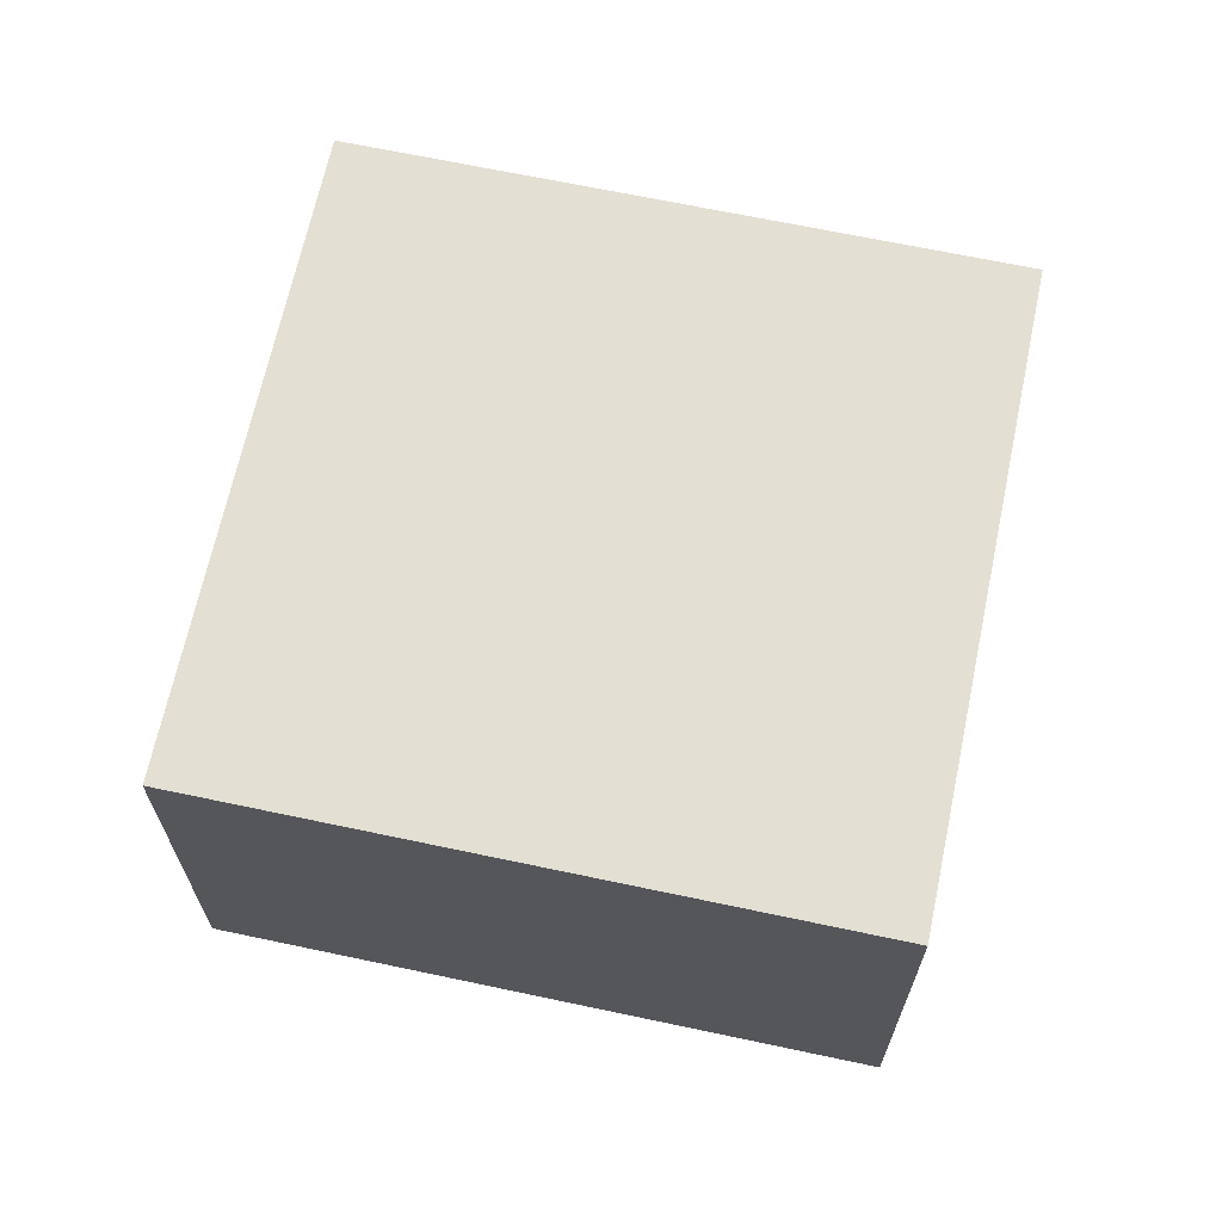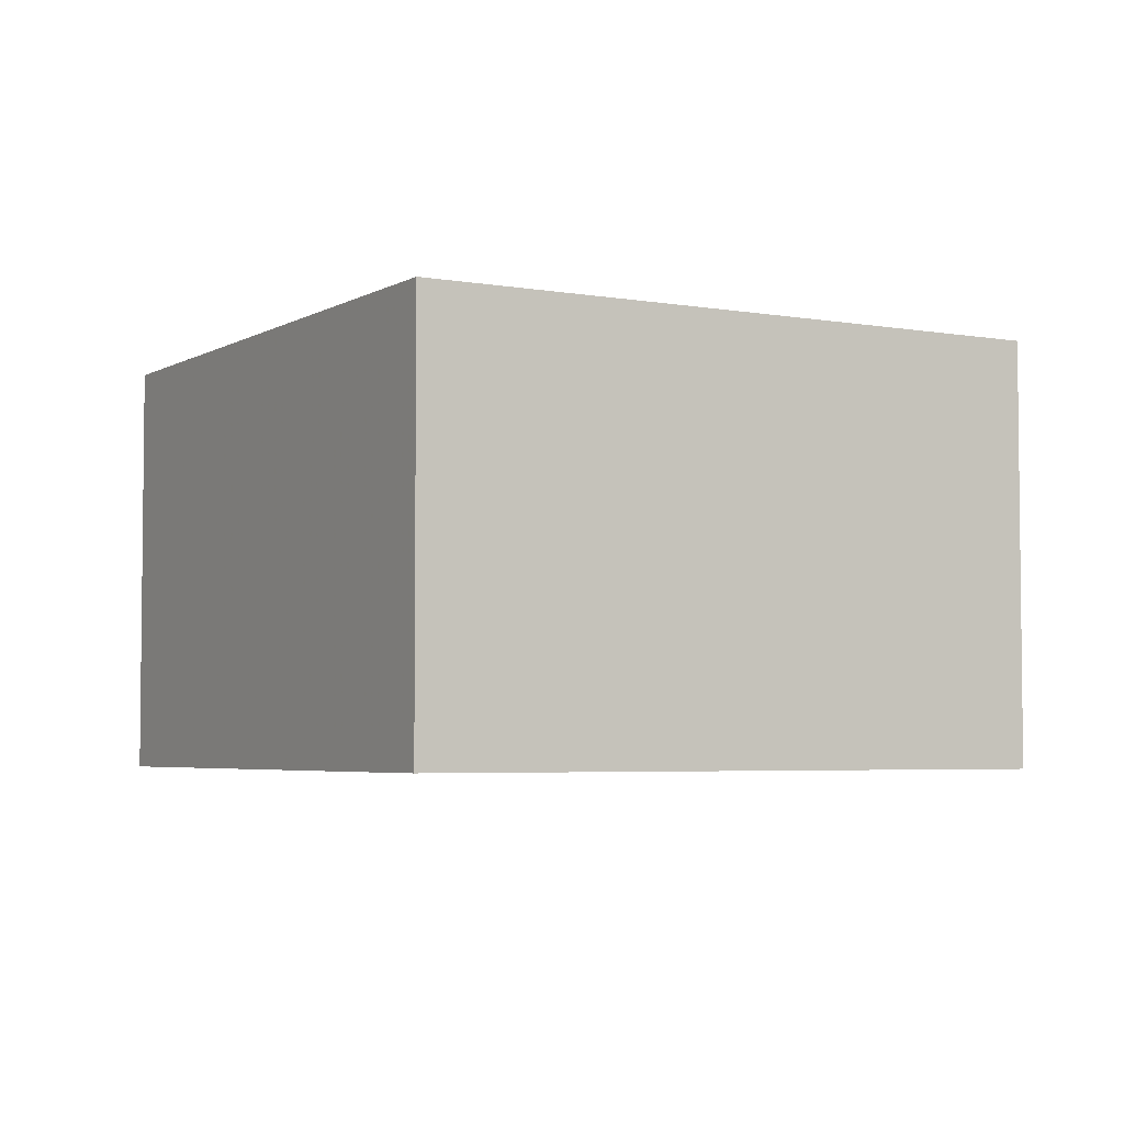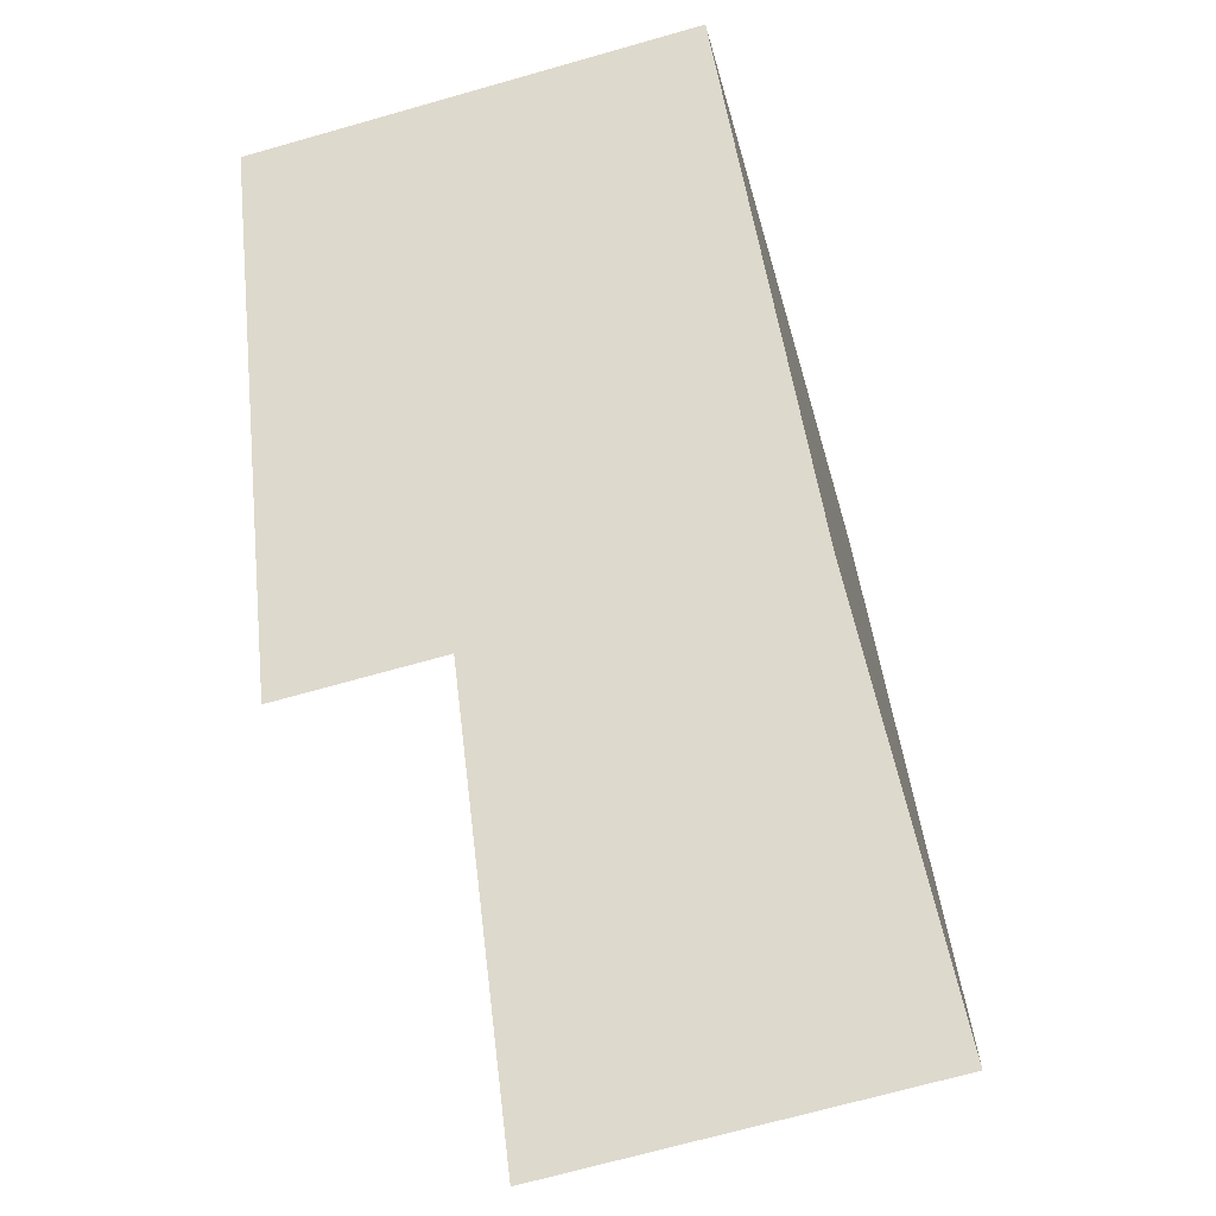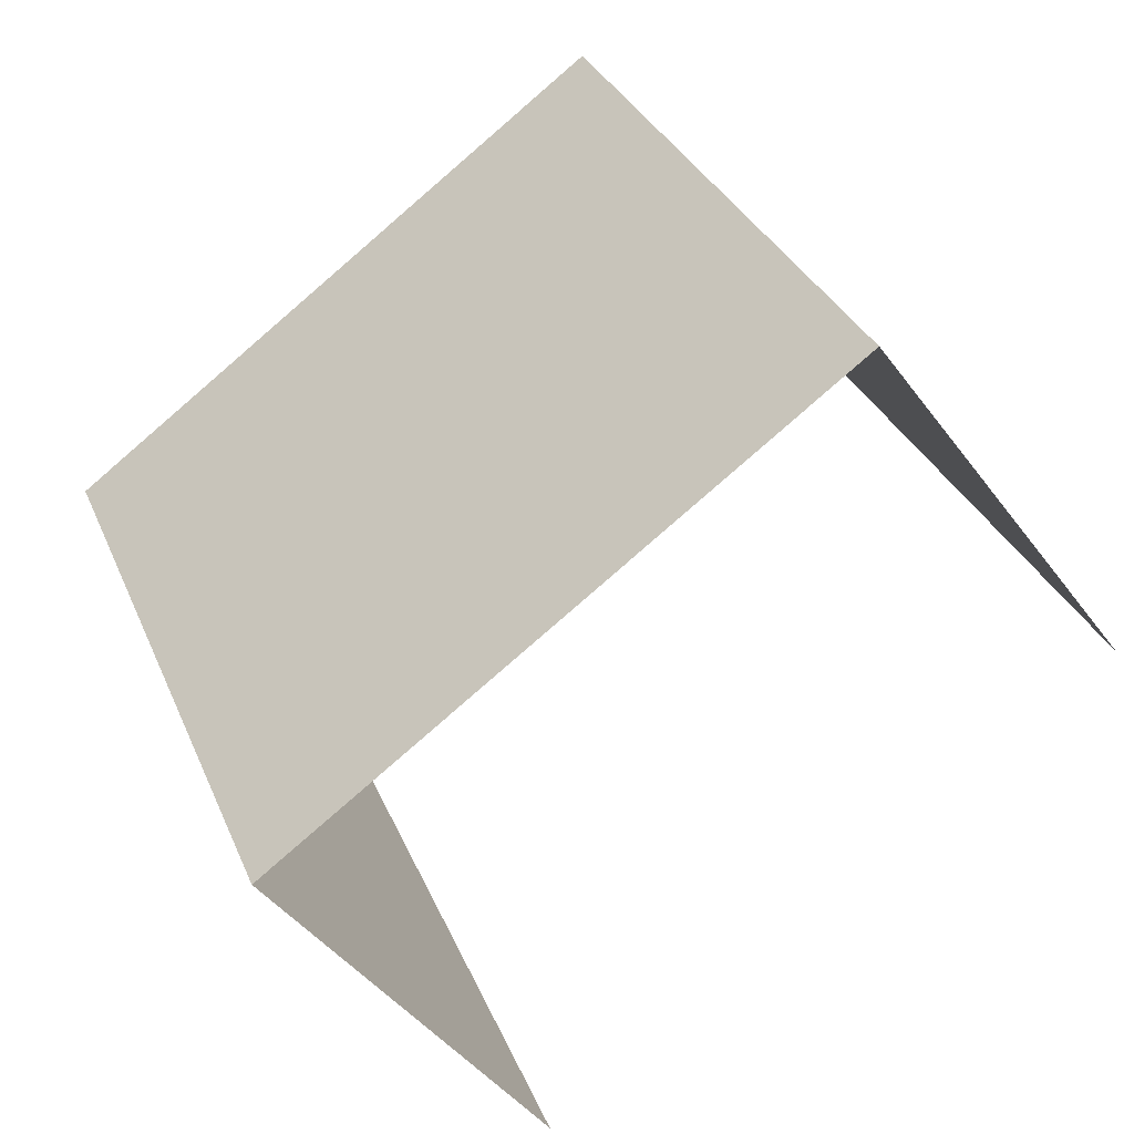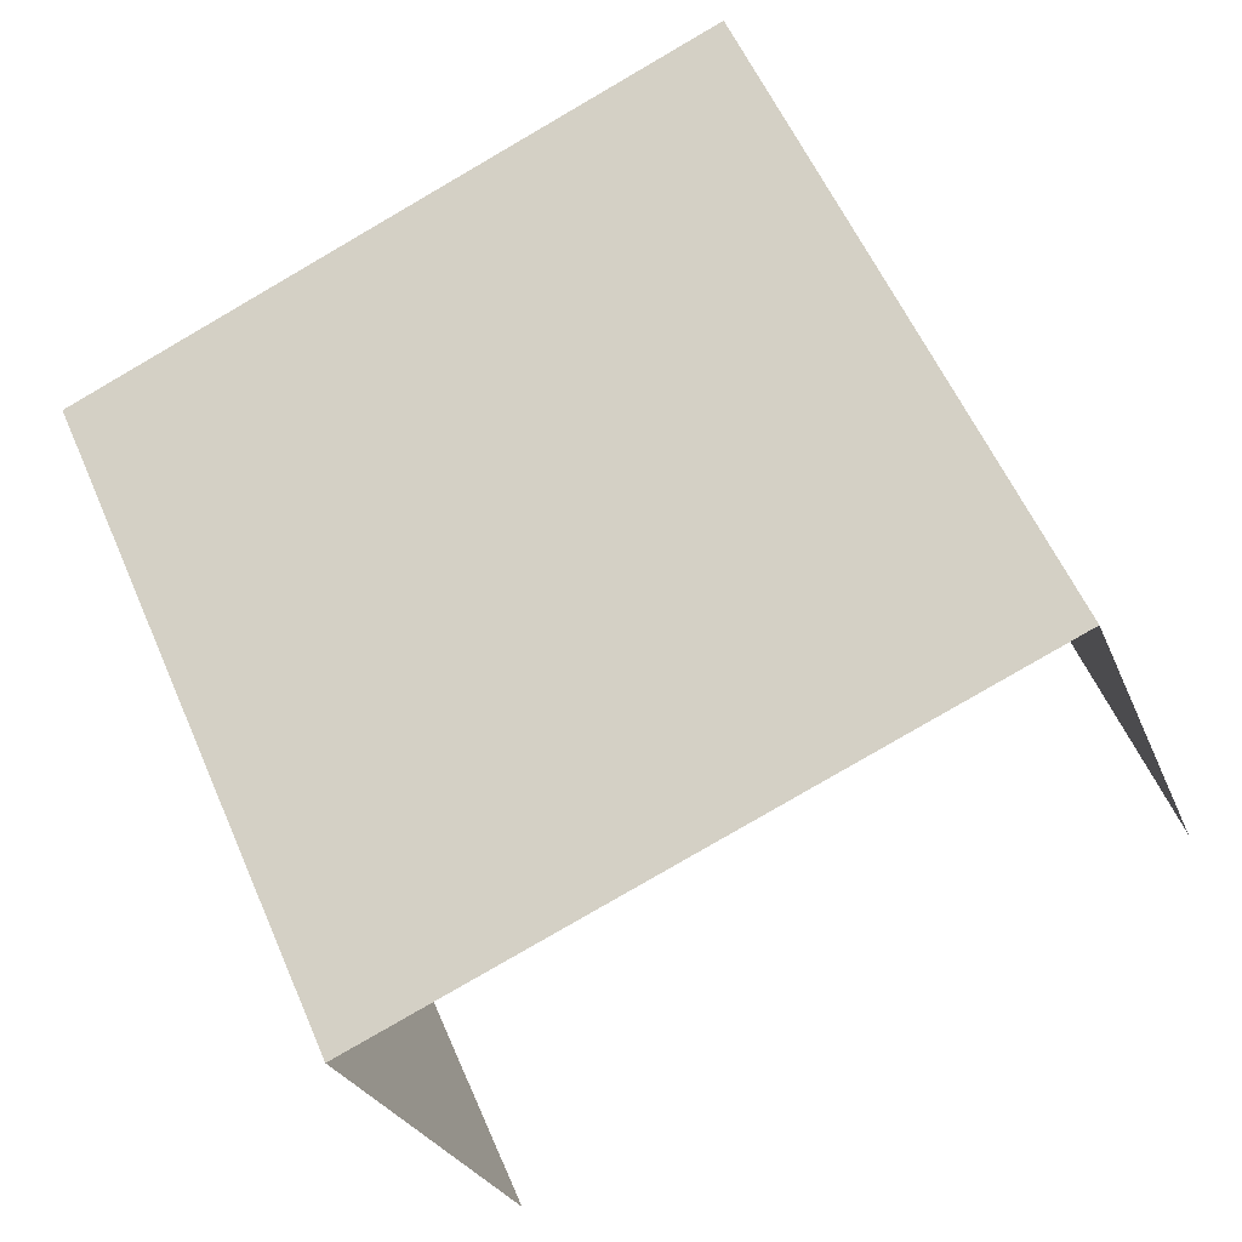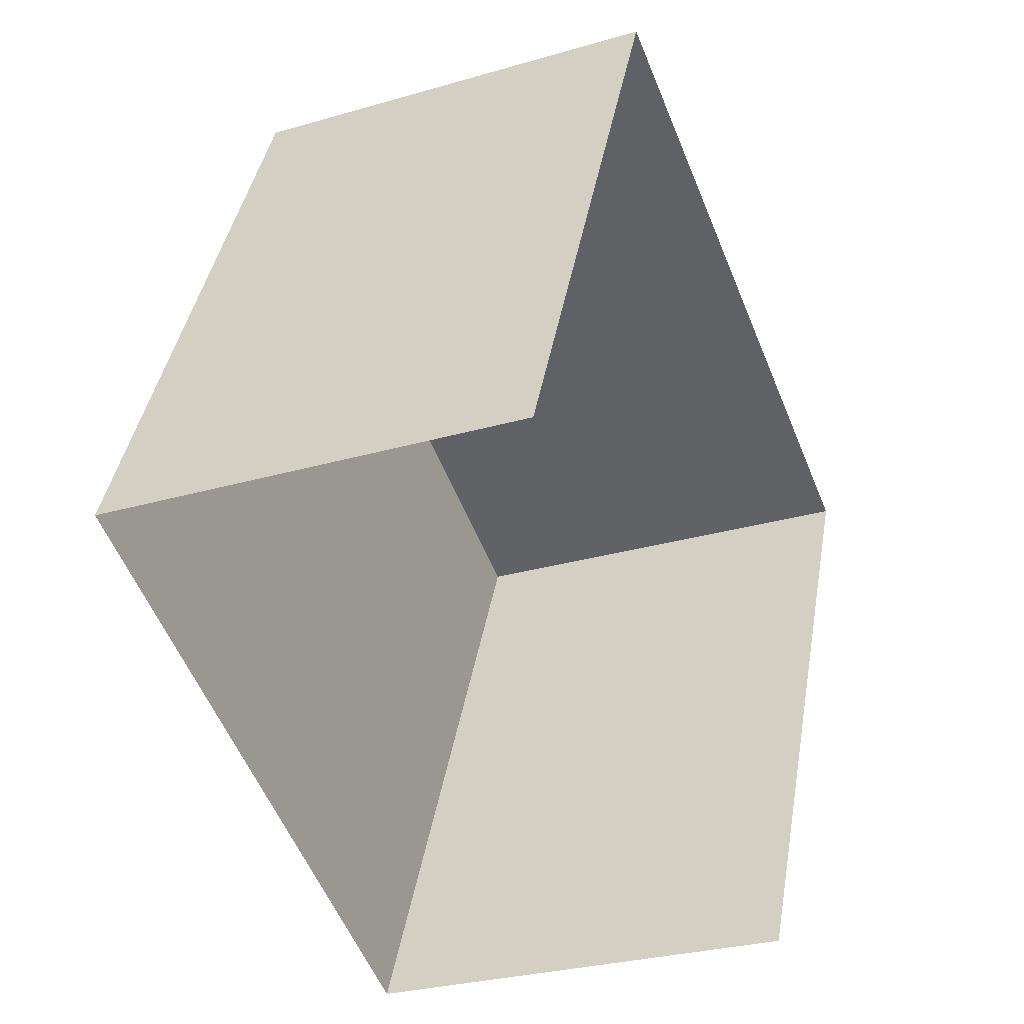
<metadata>
{"format":"obj","ext":"obj","renderer":"f3d","projection":"perspective","resolution":1024,"background":"white","views":[{"elev":66.8,"azim":-53.8,"up":"+Z"},{"elev":-4.2,"azim":-96.0,"up":"+Z"},{"elev":-68.8,"azim":-74.1,"up":"+Y"},{"elev":-44.4,"azim":33.9,"up":"+Y"},{"elev":-26.3,"azim":18.3,"up":"+Y"},{"elev":-28.3,"azim":113.9,"up":"+Y"}]}
</metadata>
<code>
v -2.249e+05 -1.282e+05 13.47
v -2.249e+05 -1.282e+05 13.47
v -2.249e+05 -1.282e+05 13.47
v -2.249e+05 -1.282e+05 13.47
v -2.249e+05 -1.282e+05 19
v -2.249e+05 -1.282e+05 19
v -2.249e+05 -1.282e+05 19
v -2.249e+05 -1.282e+05 19
f 1 2 3
f 4 1 3
f 6 1 4
f 6 5 1
f 5 6 7
f 8 5 7
f 8 3 2
f 8 7 3
f 6 4 3
f 7 6 3
f 8 2 1
f 5 8 1

</code>
